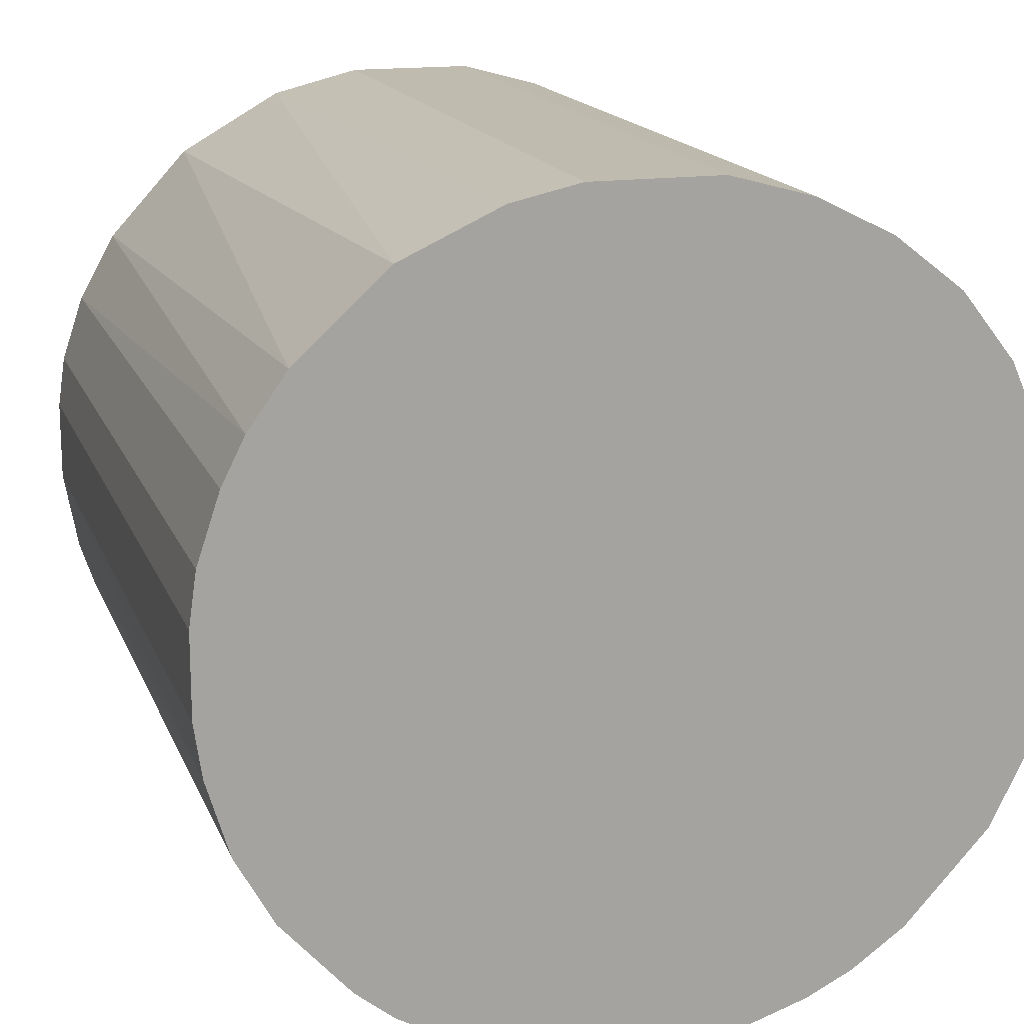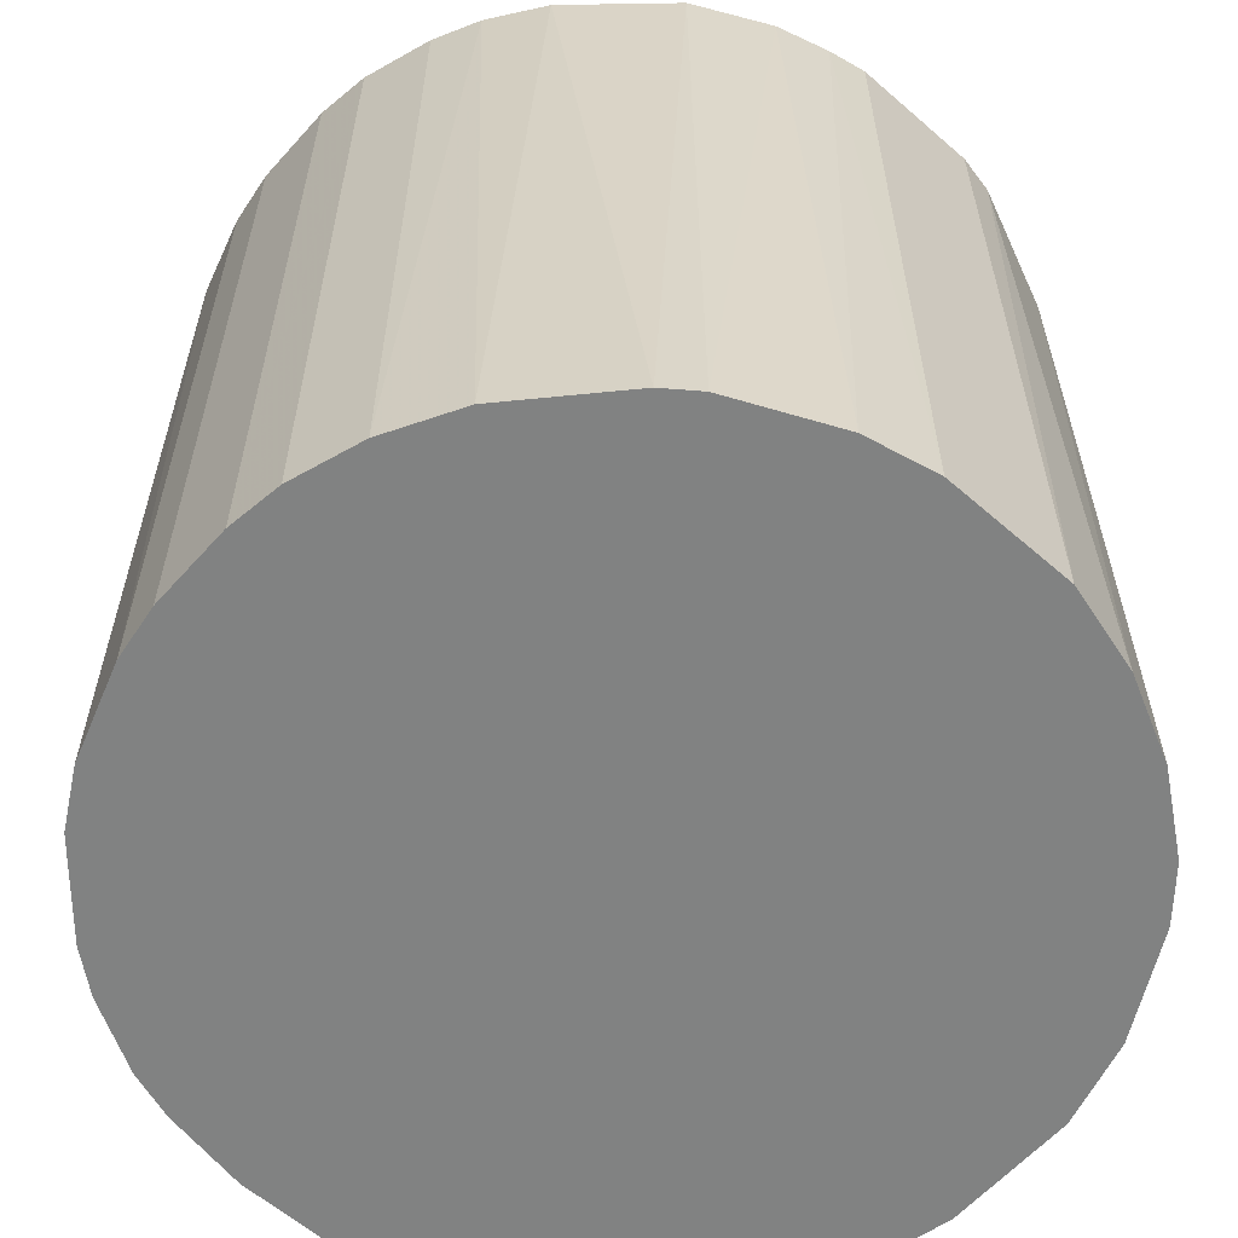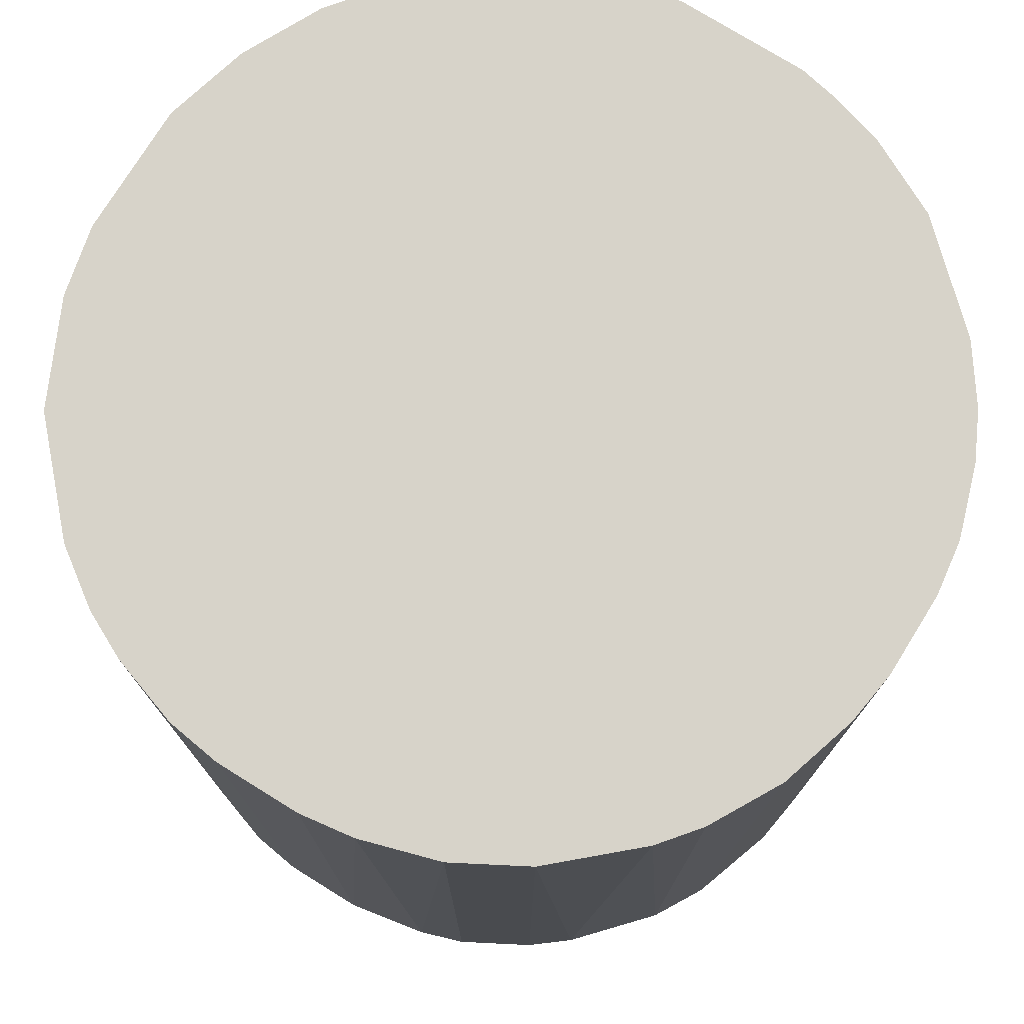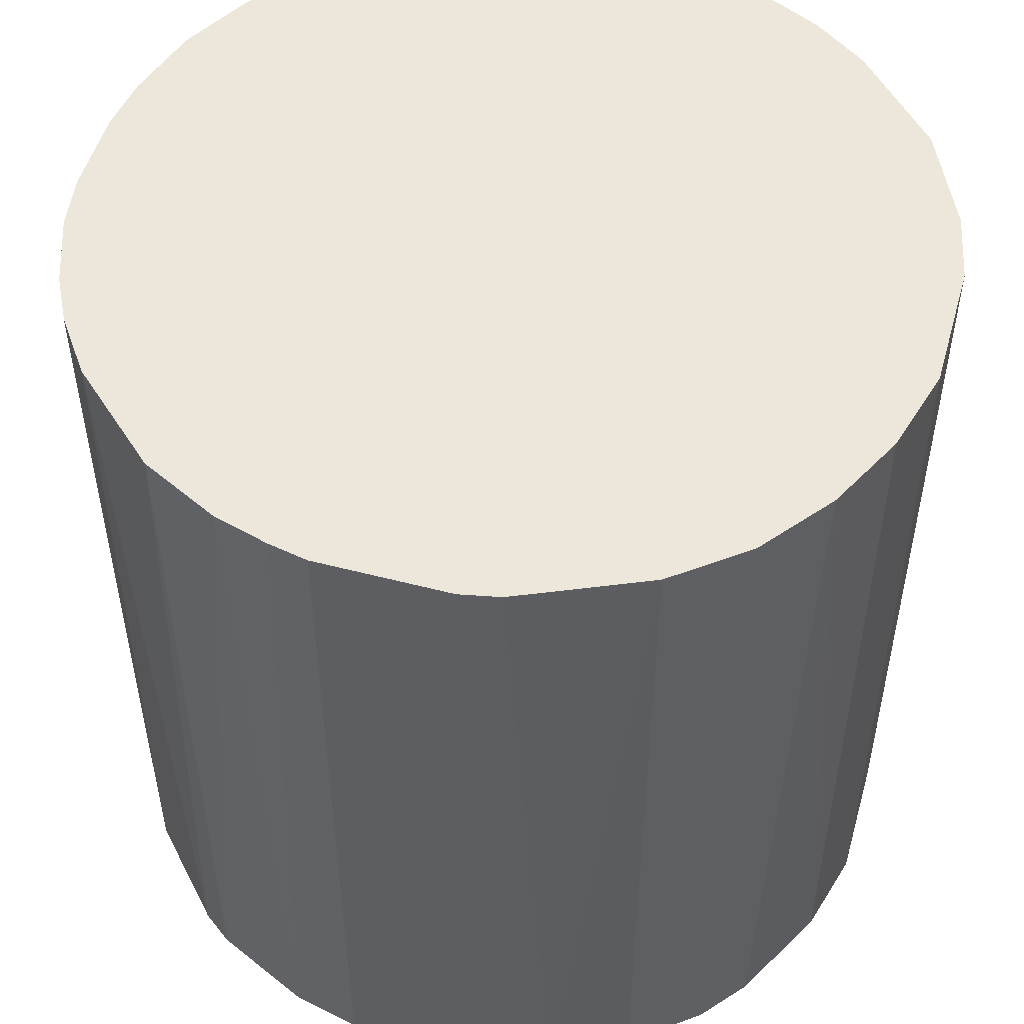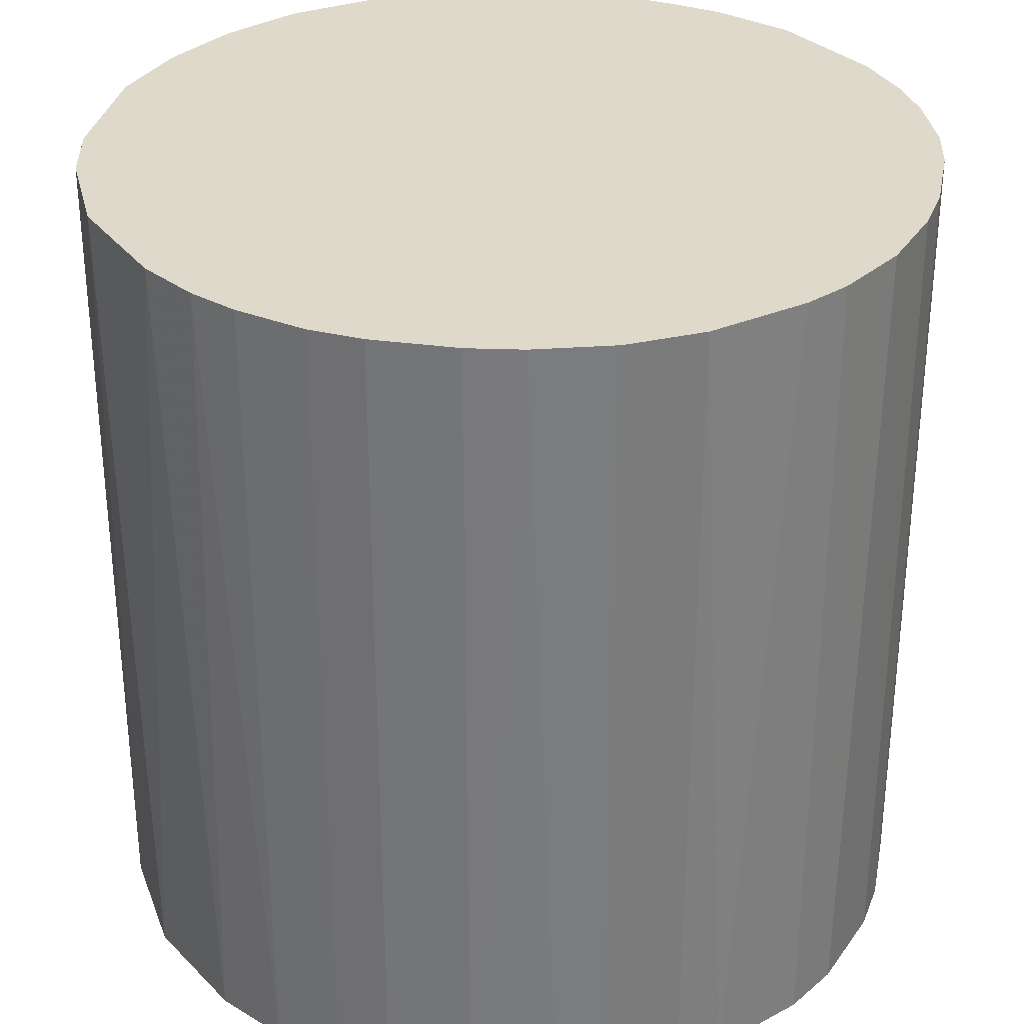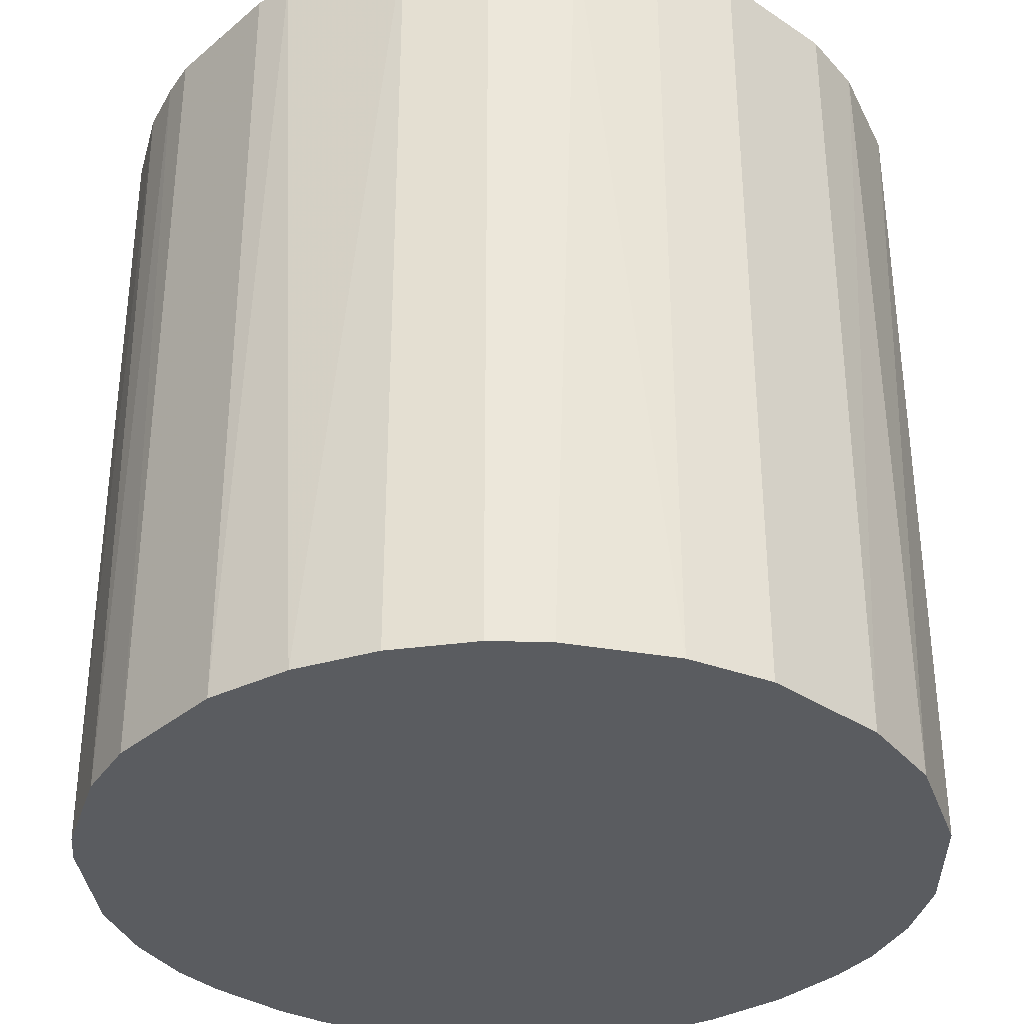
<metadata>
{"format":"obj","ext":"obj","renderer":"f3d","projection":"perspective","resolution":1024,"background":"white","views":[{"elev":16.2,"azim":-16.8,"up":"+Y"},{"elev":-60.6,"azim":48.4,"up":"+Z"},{"elev":76.1,"azim":-58.2,"up":"+Z"},{"elev":51.7,"azim":105.8,"up":"+Z"},{"elev":31.8,"azim":-79.0,"up":"+Z"},{"elev":-34.3,"azim":138.2,"up":"+Z"}]}
</metadata>
<code>
o convex_0
v -0.02914 -0.01287 -0.03168
v 0.03131 0.005146 0.03168
v 0.03072 0.008053 0.03168
v -0.03089 -0.007058 0.03168
v -0.004729 0.03131 -0.03168
v 0.01793 -0.02624 -0.03168
v -0.002984 -0.03147 0.03168
v -0.01752 0.02666 0.03168
v 0.02956 0.01154 -0.03168
v 0.01154 0.02956 0.03168
v -0.02914 0.0127 -0.03168
v 0.02666 -0.01752 0.03168
v -0.01403 -0.02856 -0.03168
v 0.03014 -0.009959 -0.03168
v -0.02101 -0.02391 0.03168
v 0.0191 0.02549 -0.03168
v -0.02914 0.0127 0.03168
v 0.0127 -0.02914 0.03168
v 0.003401 -0.03147 -0.03168
v 0.02259 0.02258 0.03168
v -0.01985 0.02491 -0.03168
v -0.004729 0.03131 0.03168
v -0.03147 0.003401 -0.03168
v 0.005146 0.03131 -0.03168
v 0.03072 -0.007636 0.03168
v 0.03131 0.005146 -0.03168
v -0.02391 -0.021 -0.03168
v -0.02624 -0.01809 0.03168
v -0.02449 0.02026 0.03168
v 0.02666 -0.01752 -0.03168
v -0.01287 -0.02914 0.03168
v -0.03147 0.003401 0.03168
v -0.01171 0.02956 -0.03168
v 0.02026 -0.02449 0.03168
v -0.007058 -0.03089 -0.03168
v 0.02666 0.01735 -0.03168
v 0.02666 0.01735 0.03168
v -0.03147 -0.002984 -0.03168
v 0.03131 -0.004729 -0.03168
v 0.005146 0.03131 0.03168
v -0.02624 0.01793 -0.03168
v 0.007469 -0.03089 0.03168
v 0.0127 -0.02914 -0.03168
v 0.01154 0.02956 -0.03168
v -0.009965 0.03014 0.03168
v 0.01735 0.02666 0.03168
v -0.0181 -0.02624 -0.03168
v -0.03089 0.007469 -0.03168
v -0.02914 -0.01287 0.03168
v 0.02491 -0.01984 -0.03168
v 0.02956 -0.0117 0.03168
v 0.02259 0.02258 -0.03168
v 0.03131 -0.004729 0.03168
v -0.0181 -0.02624 0.03168
v -0.0274 0.01619 0.03168
v -0.03089 0.007469 0.03168
v 0.007469 -0.03089 -0.03168
v 0.01619 -0.0274 0.03168
v -0.03031 -0.009381 -0.03168
v -0.007058 -0.03089 0.03168
v 0.003401 -0.03147 0.03168
v -0.002984 -0.03147 -0.03168
v -0.03147 -0.002984 0.03168
v -0.02624 -0.01809 -0.03168
f 28 1 64
f 2 3 4
f 1 5 6
f 2 4 7
f 4 3 8
f 6 5 9
f 8 3 10
f 5 1 11
f 2 7 12
f 1 6 13
f 6 9 14
f 7 4 15
f 9 5 16
f 4 8 17
f 12 7 18
f 13 6 19
f 10 3 20
f 5 11 21
f 8 10 22
f 11 1 23
f 16 5 24
f 5 22 24
f 2 12 25
f 3 2 26
f 9 3 26
f 14 9 26
f 1 13 27
f 27 15 28
f 15 4 28
f 17 8 29
f 8 21 29
f 6 14 30
f 7 15 31
f 4 17 32
f 5 21 33
f 21 8 33
f 12 18 34
f 13 19 35
f 31 13 35
f 9 16 36
f 36 20 37
f 3 9 37
f 20 3 37
f 9 36 37
f 23 1 38
f 32 23 38
f 25 14 39
f 14 26 39
f 26 2 39
f 22 10 40
f 10 24 40
f 24 22 40
f 21 11 41
f 29 21 41
f 18 7 42
f 19 6 43
f 18 42 43
f 16 24 44
f 24 10 44
f 22 5 45
f 8 22 45
f 5 33 45
f 33 8 45
f 10 20 46
f 20 16 46
f 44 10 46
f 16 44 46
f 27 13 47
f 15 27 47
f 17 11 48
f 11 23 48
f 23 32 48
f 1 28 49
f 28 4 49
f 6 30 50
f 30 12 50
f 34 6 50
f 12 34 50
f 25 12 51
f 14 25 51
f 12 30 51
f 30 14 51
f 16 20 52
f 36 16 52
f 20 36 52
f 2 25 53
f 39 2 53
f 25 39 53
f 13 31 54
f 31 15 54
f 47 13 54
f 15 47 54
f 11 17 55
f 17 29 55
f 41 11 55
f 29 41 55
f 32 17 56
f 17 48 56
f 48 32 56
f 42 19 57
f 19 43 57
f 43 42 57
f 6 34 58
f 34 18 58
f 43 6 58
f 18 43 58
f 38 1 59
f 4 38 59
f 1 49 59
f 49 4 59
f 7 31 60
f 35 7 60
f 31 35 60
f 7 19 61
f 42 7 61
f 19 42 61
f 19 7 62
f 35 19 62
f 7 35 62
f 4 32 63
f 38 4 63
f 32 38 63
f 1 27 64
f 27 28 64

</code>
